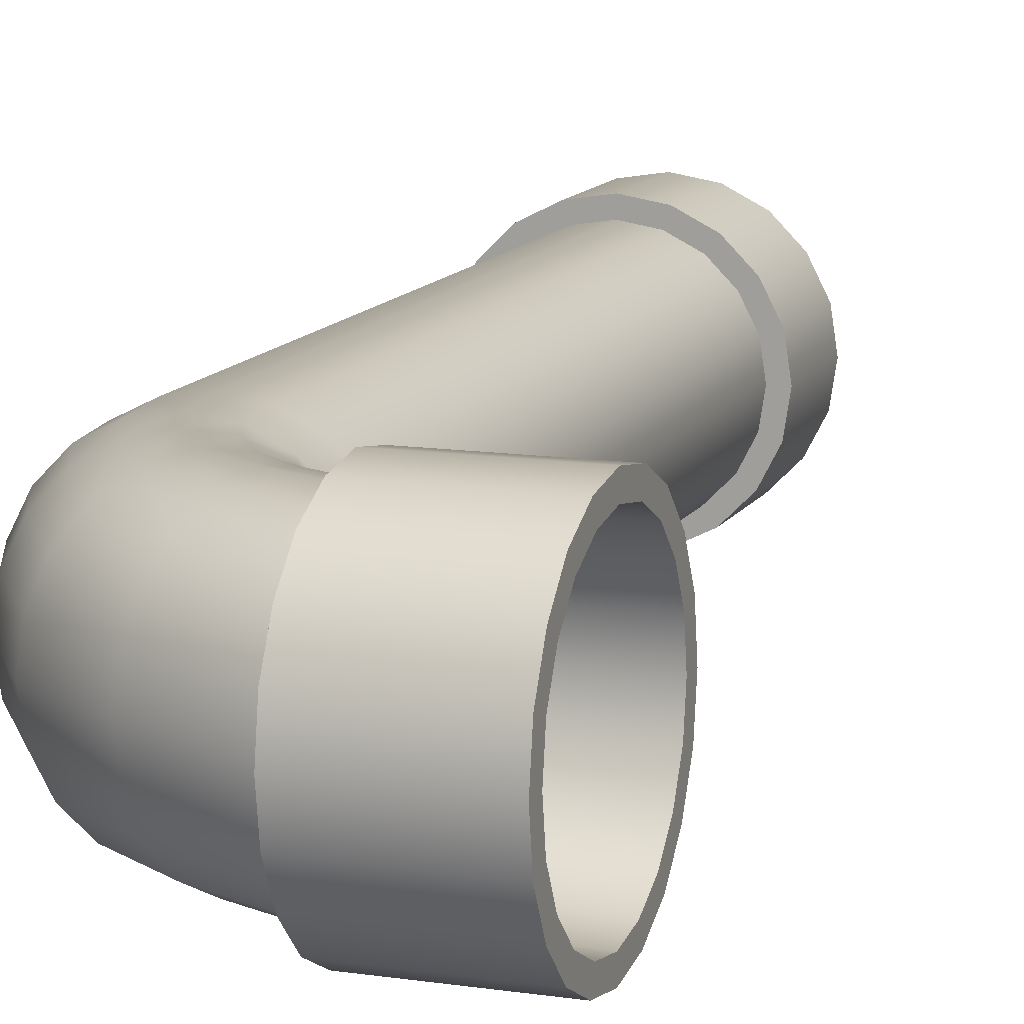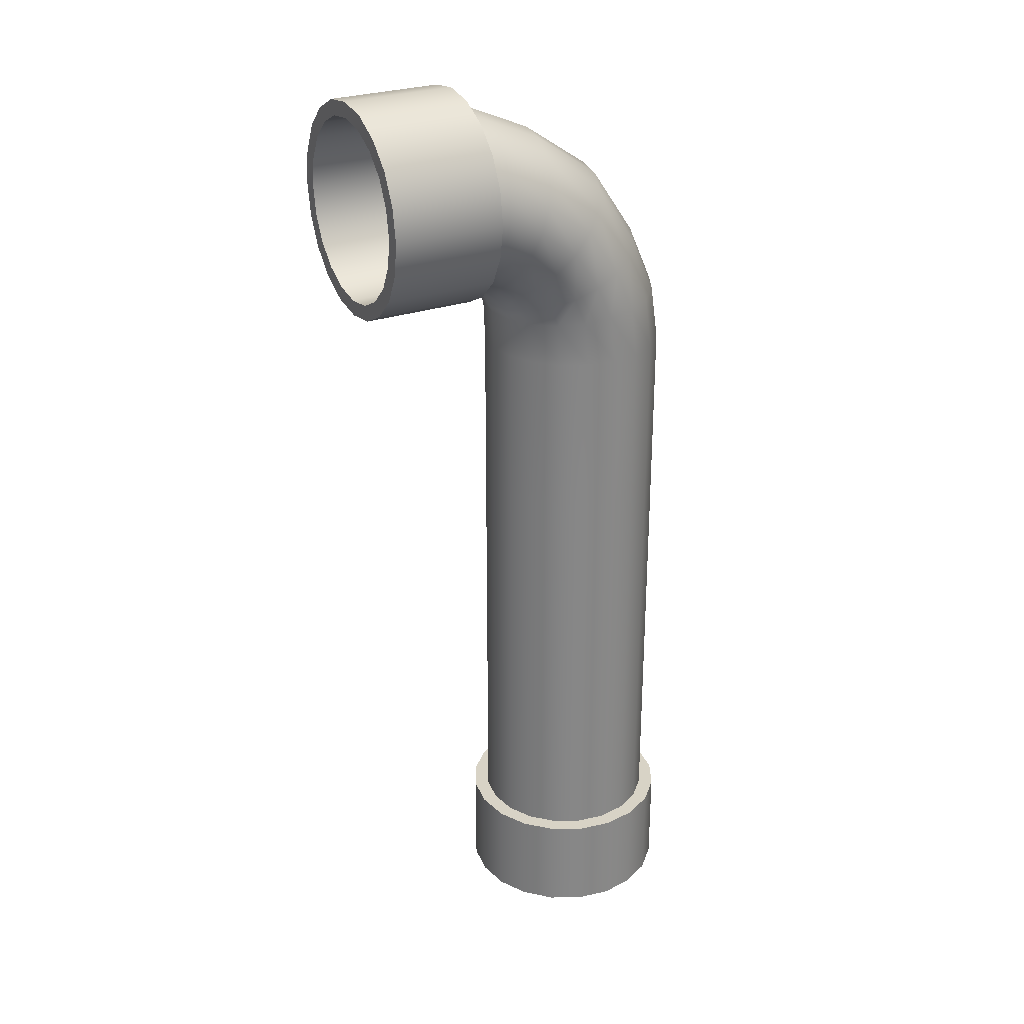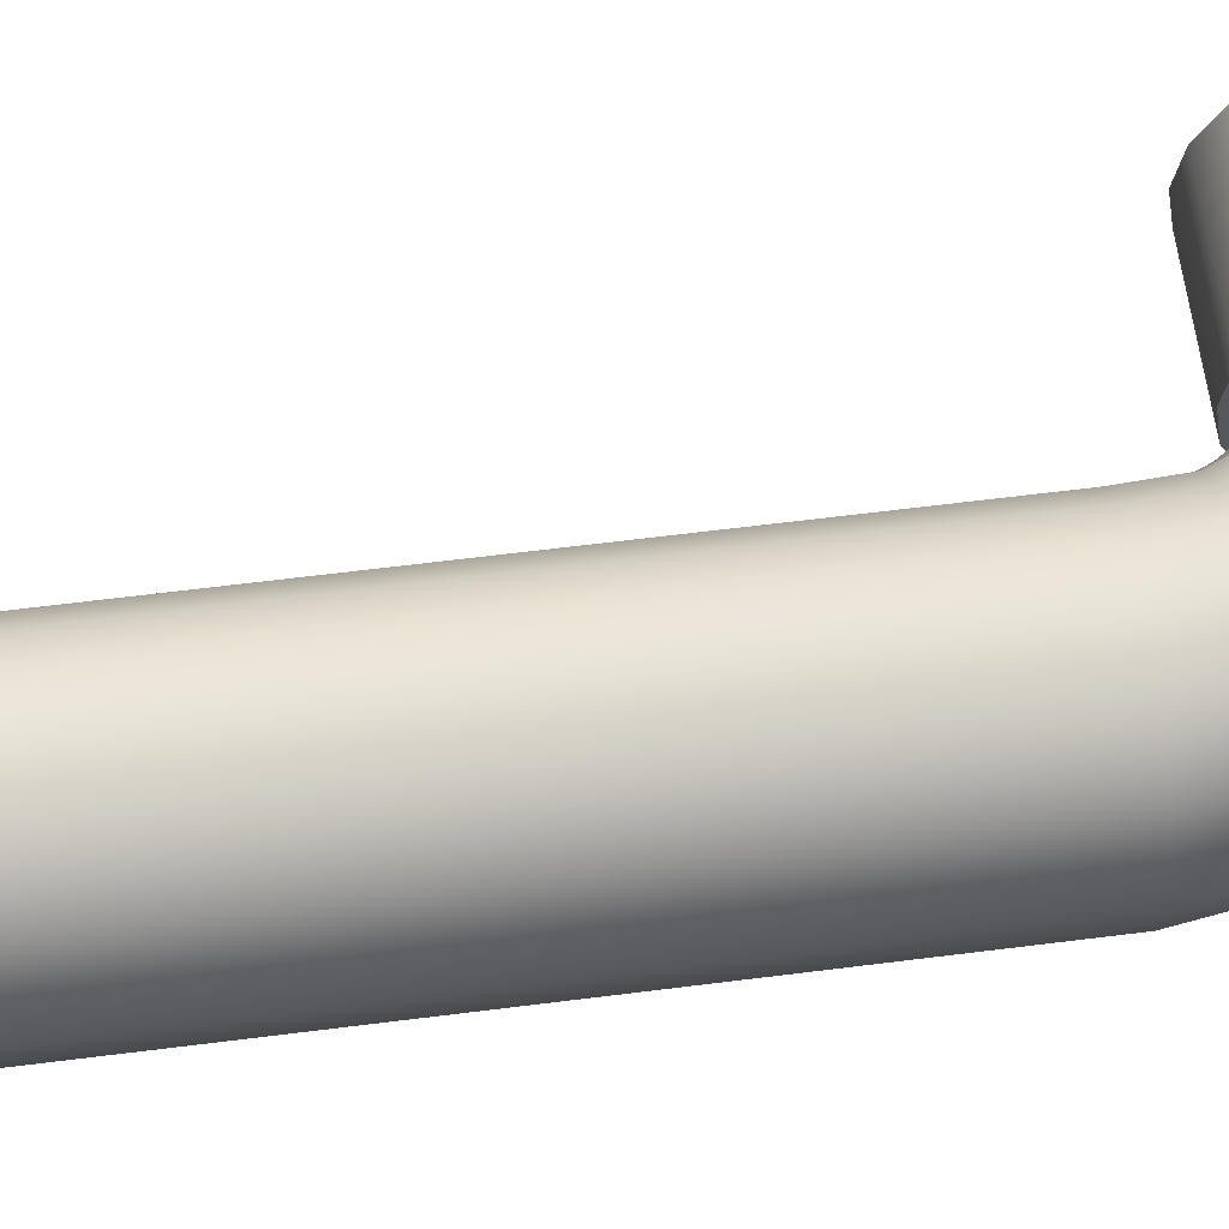
<metadata>
{"format":"obj","ext":"obj","renderer":"f3d","projection":"perspective","resolution":1024,"background":"white","views":[{"elev":12.2,"azim":-160.4,"up":"+Z"},{"elev":28.0,"azim":-27.9,"up":"+Y"},{"elev":61.4,"azim":82.6,"up":"+Z"}]}
</metadata>
<code>
g default
v 0.07402 -0.2426 -0.1495
v 0.05209 -0.2426 -0.1797
v 0.01661 -0.2426 -0.1913
v -0.01887 -0.2426 -0.1797
v -0.04081 -0.2426 -0.1495
v -0.04081 -0.2426 -0.1122
v -0.01887 -0.2426 -0.08205
v 0.01661 -0.2426 -0.07052
v 0.05209 -0.2426 -0.08205
v 0.07402 -0.2426 -0.1122
v 0.06837 0.2411 -0.1495
v 0.0473 0.2391 -0.1797
v 0.0132 0.2359 -0.1913
v -0.02089 0.2327 -0.1797
v -0.04196 0.2308 -0.1495
v -0.04196 0.2308 -0.1122
v -0.02089 0.2327 -0.08205
v 0.0132 0.2359 -0.07052
v 0.0473 0.2391 -0.08205
v 0.06837 0.2411 -0.1122
v -0.05768 0.3691 -0.1495
v -0.05956 0.3479 -0.1797
v -0.0626 0.3137 -0.1913
v -0.06565 0.2795 -0.1797
v -0.06753 0.2583 -0.1495
v -0.06753 0.2583 -0.1122
v -0.06565 0.2795 -0.08205
v -0.0626 0.3137 -0.07052
v -0.05956 0.3479 -0.08205
v -0.05768 0.3691 -0.1122
v -0.1461 0.3746 -0.1495
v -0.1461 0.3527 -0.1797
v -0.1461 0.3172 -0.1913
v -0.1461 0.2817 -0.1797
v -0.1461 0.2598 -0.1495
v -0.1461 0.2598 -0.1122
v -0.1461 0.2817 -0.08205
v -0.1461 0.3172 -0.07052
v -0.1461 0.3527 -0.08205
v -0.1461 0.3746 -0.1122
v 0.008197 0.3088 -0.1797
v 0.02223 0.3233 -0.1495
v 0.02223 0.3233 -0.1122
v 0.008197 0.3088 -0.08205
v -0.0145 0.2852 -0.07052
v -0.0372 0.2616 -0.08205
v -0.05123 0.2471 -0.1122
v -0.05123 0.2471 -0.1495
v -0.0372 0.2616 -0.1797
v -0.0145 0.2852 -0.1913
v -0.03217 -0.2426 -0.1663
v -0.04369 -0.2426 -0.1309
v -0.03217 -0.2426 -0.09545
v -0.002022 -0.2426 -0.07354
v 0.03524 -0.2426 -0.07354
v 0.06539 -0.2426 -0.09545
v 0.0769 -0.2426 -0.1309
v 0.0167 0.3176 -0.1663
v 0.0329 0.272 -0.1797
v 0.05139 0.2799 -0.1495
v 0.06007 0.2403 -0.1663
v -0.002584 0.2976 -0.1882
v 0.0311 0.2376 -0.1882
v 0.002985 0.2592 -0.1913
v -0.02642 0.2728 -0.1882
v -0.02693 0.2465 -0.1797
v -0.004698 0.2343 -0.1882
v -0.04571 0.2528 -0.1663
v -0.04542 0.2386 -0.1495
v -0.03366 0.2315 -0.1663
v -0.05307 0.2451 -0.1309
v -0.04542 0.2386 -0.1122
v -0.04473 0.2305 -0.1309
v -0.04571 0.2528 -0.09545
v -0.02693 0.2465 -0.08205
v -0.03366 0.2315 -0.09545
v -0.02642 0.2728 -0.07354
v 0.002985 0.2592 -0.07052
v -0.004698 0.2343 -0.07354
v -0.002584 0.2976 -0.07354
v 0.0329 0.272 -0.08205
v 0.0311 0.2376 -0.07354
v 0.0167 0.3176 -0.09545
v 0.05139 0.2799 -0.1122
v 0.06007 0.2403 -0.09545
v 0.02407 0.3252 -0.1309
v 0.07113 0.2413 -0.1309
v -0.07312 0.3527 -0.1797
v -0.07312 0.3746 -0.1495
v -0.05842 0.3608 -0.1663
v -0.07312 0.3172 -0.1913
v -0.06101 0.3317 -0.1882
v -0.07312 0.2817 -0.1797
v -0.0642 0.2957 -0.1882
v -0.07312 0.2598 -0.1495
v -0.06679 0.2666 -0.1663
v -0.07312 0.2598 -0.1122
v -0.06778 0.2555 -0.1309
v -0.07312 0.2817 -0.08205
v -0.06679 0.2666 -0.09545
v -0.07312 0.3172 -0.07052
v -0.0642 0.2957 -0.07354
v -0.07312 0.3527 -0.08205
v -0.06101 0.3317 -0.07354
v -0.07312 0.3746 -0.1122
v -0.05842 0.3608 -0.09545
v -0.05743 0.3719 -0.1309
v -0.03972 0.3032 -0.1913
v -0.02754 0.3337 -0.1797
v -0.02002 0.3525 -0.1495
v -0.02002 0.3525 -0.1122
v -0.02754 0.3337 -0.08205
v -0.03972 0.3032 -0.07052
v -0.05189 0.2727 -0.08205
v -0.05942 0.2538 -0.1122
v -0.05942 0.2538 -0.1495
v -0.05189 0.2727 -0.1797
v 0.05209 0.2042 -0.1797
v 0.01661 0.2042 -0.1913
v 0.07402 0.2042 -0.1495
v 0.07402 0.2042 -0.1122
v 0.05209 0.2042 -0.08205
v 0.01661 0.2042 -0.07052
v -0.01887 0.2042 -0.08205
v -0.04081 0.2042 -0.1122
v -0.04081 0.2042 -0.1495
v -0.01887 0.2042 -0.1797
v -0.1461 0.3358 -0.1882
v -0.1461 0.366 -0.1663
v -0.1461 0.3775 -0.1309
v -0.1461 0.366 -0.09545
v -0.1461 0.3358 -0.07354
v -0.1461 0.2986 -0.07354
v -0.1461 0.2684 -0.09545
v -0.1461 0.2569 -0.1309
v -0.1461 0.2684 -0.1663
v -0.1461 0.2986 -0.1882
v 0.06539 -0.2426 -0.1663
v 0.03524 -0.2426 -0.1882
v -0.002022 -0.2426 -0.1882
v 0.04411 0.2768 -0.1663
v 0.01869 0.2659 -0.1882
v -0.01272 0.2525 -0.1882
v -0.03814 0.2417 -0.1663
v -0.04785 0.2375 -0.1309
v -0.03814 0.2417 -0.09545
v -0.01272 0.2525 -0.07354
v 0.01869 0.2659 -0.07354
v 0.04411 0.2768 -0.09545
v 0.05382 0.2809 -0.1309
v -0.07312 0.366 -0.1663
v -0.07312 0.3358 -0.1882
v -0.07312 0.2986 -0.1882
v -0.07312 0.2684 -0.1663
v -0.07312 0.2569 -0.1309
v -0.07312 0.2684 -0.09545
v -0.07312 0.2986 -0.07354
v -0.07312 0.3358 -0.07354
v -0.07312 0.366 -0.09545
v -0.07312 0.3775 -0.1309
v -0.03332 0.3192 -0.1882
v -0.02298 0.3451 -0.1663
v -0.01903 0.355 -0.1309
v -0.02298 0.3451 -0.09545
v -0.03332 0.3192 -0.07354
v -0.04611 0.2872 -0.07354
v -0.05645 0.2613 -0.09545
v -0.06041 0.2514 -0.1309
v -0.05645 0.2613 -0.1663
v -0.04611 0.2872 -0.1882
v 0.03524 0.2042 -0.1882
v 0.06539 0.2042 -0.1663
v 0.0769 0.2042 -0.1309
v 0.06539 0.2042 -0.09545
v 0.03524 0.2042 -0.07354
v -0.002022 0.2042 -0.07354
v -0.03217 0.2042 -0.09545
v -0.04369 0.2042 -0.1309
v -0.03217 0.2042 -0.1663
v -0.002022 0.2042 -0.1882
v -0.01887 -0.1759 -0.1797
v -0.002022 -0.1759 -0.1882
v 0.01661 -0.1759 -0.1913
v 0.03524 -0.1759 -0.1882
v 0.05209 -0.1759 -0.1797
v 0.06539 -0.1759 -0.1663
v 0.07402 -0.1759 -0.1495
v 0.0769 -0.1759 -0.1309
v 0.07402 -0.1759 -0.1122
v 0.06539 -0.1759 -0.09545
v 0.05209 -0.1759 -0.08205
v 0.03524 -0.1759 -0.07354
v 0.01661 -0.1759 -0.07052
v -0.002022 -0.1759 -0.07354
v -0.01887 -0.1759 -0.08205
v -0.03217 -0.1759 -0.09545
v -0.04081 -0.1759 -0.1122
v -0.04369 -0.1759 -0.1309
v -0.04081 -0.1759 -0.1495
v -0.03217 -0.1759 -0.1663
v 0.07357 -0.1759 -0.1723
v 0.08366 -0.1759 -0.1527
v 0.08366 -0.2426 -0.1527
v 0.07357 -0.2426 -0.1723
v 0.05805 -0.2426 -0.1879
v 0.05805 -0.1759 -0.1879
v 0.03837 -0.1759 -0.1979
v 0.03837 -0.2426 -0.1979
v 0.01661 -0.2426 -0.2014
v 0.01661 -0.1759 -0.2014
v -0.02483 -0.1759 -0.1879
v -0.005149 -0.1759 -0.1979
v -0.005149 -0.2426 -0.1979
v -0.02483 -0.2426 -0.1879
v -0.04036 -0.1759 -0.1723
v -0.04036 -0.2426 -0.1723
v -0.05044 -0.2426 -0.1527
v -0.05044 -0.1759 -0.1527
v -0.0538 -0.1759 -0.1309
v -0.0538 -0.2426 -0.1309
v -0.05044 -0.2426 -0.1091
v -0.05044 -0.1759 -0.1091
v -0.04036 -0.1759 -0.0895
v -0.04036 -0.2426 -0.0895
v -0.02483 -0.2426 -0.07385
v -0.02483 -0.1759 -0.07385
v -0.005149 -0.1759 -0.06392
v -0.005149 -0.2426 -0.06392
v 0.01661 -0.2426 -0.06039
v 0.01661 -0.1759 -0.06039
v 0.03837 -0.1759 -0.06392
v 0.03837 -0.2426 -0.06392
v 0.05805 -0.2426 -0.07385
v 0.05805 -0.1759 -0.07385
v 0.07357 -0.1759 -0.0895
v 0.07357 -0.2426 -0.0895
v 0.08366 -0.2426 -0.1091
v 0.08366 -0.1759 -0.1091
v 0.08702 -0.1759 -0.1309
v 0.08702 -0.2426 -0.1309
v -0.1461 0.339 -0.1979
v -0.1461 0.3172 -0.2014
v -0.07312 0.339 -0.1979
v -0.07312 0.3172 -0.2014
v -0.1461 0.3587 -0.1879
v -0.07312 0.3587 -0.1879
v -0.1461 0.3742 -0.1723
v -0.07312 0.3742 -0.1723
v -0.1461 0.3843 -0.1527
v -0.07312 0.3843 -0.1527
v -0.1461 0.3876 -0.1309
v -0.07312 0.3876 -0.1309
v -0.1461 0.3843 -0.1091
v -0.07312 0.3843 -0.1091
v -0.1461 0.3742 -0.0895
v -0.07312 0.3742 -0.0895
v -0.1461 0.3587 -0.07385
v -0.07312 0.3587 -0.07385
v -0.1461 0.339 -0.06392
v -0.07312 0.339 -0.06392
v -0.1461 0.3172 -0.06039
v -0.07312 0.3172 -0.06039
v -0.1461 0.2955 -0.06392
v -0.07312 0.2955 -0.06392
v -0.1461 0.2758 -0.07385
v -0.07312 0.2758 -0.07385
v -0.1461 0.2602 -0.0895
v -0.07312 0.2602 -0.0895
v -0.1461 0.2502 -0.1091
v -0.07312 0.2502 -0.1091
v -0.1461 0.2468 -0.1309
v -0.07312 0.2468 -0.1309
v -0.1461 0.2502 -0.1527
v -0.07312 0.2502 -0.1527
v -0.1461 0.2602 -0.1723
v -0.07312 0.2602 -0.1723
v -0.1461 0.2758 -0.1879
v -0.07312 0.2758 -0.1879
v -0.1461 0.2955 -0.1979
v -0.07312 0.2955 -0.1979
v -0.002022 0.09816 -0.1882
v 0.01661 0.09816 -0.1913
v 0.03524 0.09816 -0.1882
v 0.05209 0.09816 -0.1797
v 0.06539 0.09816 -0.1663
v 0.07402 0.09816 -0.1495
v 0.0769 0.09816 -0.1309
v 0.07402 0.09816 -0.1122
v 0.06539 0.09816 -0.09545
v 0.05209 0.09816 -0.08205
v 0.03524 0.09816 -0.07354
v 0.01661 0.09816 -0.07052
v -0.002022 0.09816 -0.07354
v -0.01887 0.09816 -0.08205
v -0.03217 0.09816 -0.09545
v -0.04081 0.09816 -0.1122
v -0.04369 0.09816 -0.1309
v -0.04081 0.09816 -0.1495
v -0.03217 0.09816 -0.1663
v -0.01887 0.09816 -0.1797
v -0.002022 -0.04169 -0.1882
v 0.01661 -0.04169 -0.1913
v 0.03524 -0.04169 -0.1882
v 0.05209 -0.04169 -0.1797
v 0.06539 -0.04169 -0.1663
v 0.07402 -0.04169 -0.1495
v 0.0769 -0.04169 -0.1309
v 0.07402 -0.04169 -0.1122
v 0.06539 -0.04169 -0.09545
v 0.05209 -0.04169 -0.08205
v 0.03524 -0.04169 -0.07354
v 0.01661 -0.04169 -0.07052
v -0.002022 -0.04169 -0.07354
v -0.01887 -0.04169 -0.08205
v -0.03217 -0.04169 -0.09545
v -0.04081 -0.04169 -0.1122
v -0.04369 -0.04169 -0.1309
v -0.04081 -0.04169 -0.1495
v -0.03217 -0.04169 -0.1663
v -0.01887 -0.04169 -0.1797
v 0.02006 0.1982 -0.132
v 0.01954 0.1982 -0.133
v 0.01875 0.1982 -0.1338
v 0.01773 0.1982 -0.1343
v 0.01661 0.1982 -0.1345
v 0.01549 0.1982 -0.1343
v 0.01447 0.1982 -0.1338
v 0.01367 0.1982 -0.133
v 0.01315 0.1982 -0.132
v 0.01298 0.1982 -0.1309
v 0.01315 0.1982 -0.1298
v 0.01367 0.1982 -0.1288
v 0.01447 0.1982 -0.1279
v 0.01549 0.1982 -0.1274
v 0.01661 0.1982 -0.1273
v 0.01773 0.1982 -0.1274
v 0.01875 0.1982 -0.1279
v 0.01954 0.1982 -0.1288
v 0.02006 0.1982 -0.1298
v 0.02024 0.1982 -0.1309
v -0.07449 0.3728 -0.149
v -0.07449 0.3645 -0.1652
v -0.07449 0.3516 -0.1782
v -0.07449 0.3353 -0.1864
v -0.07449 0.3172 -0.1894
v -0.07449 0.2992 -0.1864
v -0.07449 0.2828 -0.1782
v -0.07449 0.27 -0.1652
v -0.07449 0.2616 -0.149
v -0.07449 0.2588 -0.1309
v -0.07449 0.2616 -0.1128
v -0.07449 0.27 -0.09656
v -0.07449 0.2828 -0.08358
v -0.07449 0.2992 -0.07535
v -0.07449 0.3172 -0.07242
v -0.07449 0.3353 -0.07535
v -0.07449 0.3516 -0.08358
v -0.07449 0.3645 -0.09656
v -0.07449 0.3728 -0.1128
v -0.07449 0.3756 -0.1309
v -0.07449 0.3221 -0.1317
g pCylinder3
f 201 202 203 204
f 201 204 205 206
f 207 206 205 208
f 207 208 209 210
f 211 212 213 214
f 212 210 209 213
f 215 211 214 216
f 215 216 217 218
f 219 218 217 220
f 219 220 221 222
f 223 222 221 224
f 223 224 225 226
f 227 226 225 228
f 227 228 229 230
f 231 230 229 232
f 231 232 233 234
f 235 234 233 236
f 235 236 237 238
f 239 238 237 240
f 239 240 203 202
f 41 58 141 59
f 58 42 60 141
f 141 60 11 61
f 59 141 61 12
f 41 59 142 62
f 59 12 63 142
f 142 63 13 64
f 62 142 64 50
f 49 65 143 66
f 65 50 64 143
f 143 64 13 67
f 66 143 67 14
f 48 68 144 69
f 68 49 66 144
f 144 66 14 70
f 69 144 70 15
f 47 71 145 72
f 71 48 69 145
f 145 69 15 73
f 72 145 73 16
f 46 74 146 75
f 74 47 72 146
f 146 72 16 76
f 75 146 76 17
f 45 77 147 78
f 77 46 75 147
f 147 75 17 79
f 78 147 79 18
f 44 80 148 81
f 80 45 78 148
f 148 78 18 82
f 81 148 82 19
f 43 83 149 84
f 83 44 81 149
f 149 81 19 85
f 84 149 85 20
f 42 86 150 60
f 86 43 84 150
f 150 84 20 87
f 60 150 87 11
f 151 89 21 90
f 88 151 90 22
f 152 88 22 92
f 91 152 92 23
f 153 91 23 94
f 93 153 94 24
f 154 93 24 96
f 95 154 96 25
f 155 95 25 98
f 97 155 98 26
f 156 97 26 100
f 99 156 100 27
f 157 99 27 102
f 101 157 102 28
f 158 101 28 104
f 103 158 104 29
f 159 103 29 106
f 105 159 106 30
f 160 105 30 107
f 89 160 107 21
f 23 92 161 108
f 92 22 109 161
f 161 109 41 62
f 108 161 62 50
f 22 90 162 109
f 90 21 110 162
f 162 110 42 58
f 109 162 58 41
f 21 107 163 110
f 107 30 111 163
f 163 111 43 86
f 110 163 86 42
f 30 106 164 111
f 106 29 112 164
f 164 112 44 83
f 111 164 83 43
f 29 104 165 112
f 104 28 113 165
f 165 113 45 80
f 112 165 80 44
f 28 102 166 113
f 102 27 114 166
f 166 114 46 77
f 113 166 77 45
f 27 100 167 114
f 100 26 115 167
f 167 115 47 74
f 114 167 74 46
f 26 98 168 115
f 98 25 116 168
f 168 116 48 71
f 115 168 71 47
f 25 96 169 116
f 96 24 117 169
f 169 117 49 68
f 116 169 68 48
f 24 94 170 117
f 94 23 108 170
f 170 108 50 65
f 117 170 65 49
f 12 118 171 63
f 63 171 119 13
f 11 120 172 61
f 61 172 118 12
f 20 121 173 87
f 87 173 120 11
f 19 122 174 85
f 85 174 121 20
f 18 123 175 82
f 82 175 122 19
f 17 124 176 79
f 79 176 123 18
f 16 125 177 76
f 76 177 124 17
f 15 126 178 73
f 73 178 125 16
f 14 127 179 70
f 70 179 126 15
f 13 119 180 67
f 67 180 127 14
f 242 241 243 244
f 241 245 246 243
f 246 245 247 248
f 247 249 250 248
f 250 249 251 252
f 251 253 254 252
f 254 253 255 256
f 255 257 258 256
f 258 257 259 260
f 259 261 262 260
f 262 261 263 264
f 263 265 266 264
f 266 265 267 268
f 267 269 270 268
f 270 269 271 272
f 271 273 274 272
f 274 273 275 276
f 275 277 278 276
f 278 277 279 280
f 279 242 244 280
f 320 301 182 181
f 301 302 183 182
f 303 184 183 302
f 303 304 185 184
f 305 186 185 304
f 305 306 187 186
f 307 188 187 306
f 307 308 189 188
f 309 190 189 308
f 309 310 191 190
f 311 192 191 310
f 311 312 193 192
f 313 194 193 312
f 313 314 195 194
f 315 196 195 314
f 315 316 197 196
f 317 198 197 316
f 317 318 199 198
f 319 200 199 318
f 319 320 181 200
f 186 187 202 201
f 1 138 204 203
f 138 2 205 204
f 185 186 201 206
f 184 185 206 207
f 2 139 208 205
f 139 3 209 208
f 183 184 207 210
f 181 182 212 211
f 140 4 214 213
f 182 183 210 212
f 3 140 213 209
f 200 181 211 215
f 4 51 216 214
f 51 5 217 216
f 199 200 215 218
f 198 199 218 219
f 5 52 220 217
f 52 6 221 220
f 197 198 219 222
f 196 197 222 223
f 6 53 224 221
f 53 7 225 224
f 195 196 223 226
f 194 195 226 227
f 7 54 228 225
f 54 8 229 228
f 193 194 227 230
f 192 193 230 231
f 8 55 232 229
f 55 9 233 232
f 191 192 231 234
f 190 191 234 235
f 9 56 236 233
f 56 10 237 236
f 189 190 235 238
f 188 189 238 239
f 10 57 240 237
f 57 1 203 240
f 187 188 239 202
f 33 128 241 242
f 152 91 244 243
f 128 32 245 241
f 88 152 243 246
f 32 129 247 245
f 151 88 246 248
f 129 31 249 247
f 89 151 248 250
f 31 130 251 249
f 160 89 250 252
f 130 40 253 251
f 105 160 252 254
f 40 131 255 253
f 159 105 254 256
f 131 39 257 255
f 103 159 256 258
f 39 132 259 257
f 158 103 258 260
f 132 38 261 259
f 101 158 260 262
f 38 133 263 261
f 157 101 262 264
f 133 37 265 263
f 99 157 264 266
f 37 134 267 265
f 156 99 266 268
f 134 36 269 267
f 97 156 268 270
f 36 135 271 269
f 155 97 270 272
f 135 35 273 271
f 95 155 272 274
f 35 136 275 273
f 154 95 274 276
f 136 34 277 275
f 93 154 276 278
f 34 137 279 277
f 153 93 278 280
f 137 33 242 279
f 91 153 280 244
f 180 119 282 281
f 171 283 282 119
f 171 118 284 283
f 172 285 284 118
f 172 120 286 285
f 173 287 286 120
f 173 121 288 287
f 174 289 288 121
f 174 122 290 289
f 175 291 290 122
f 175 123 292 291
f 176 293 292 123
f 176 124 294 293
f 177 295 294 124
f 177 125 296 295
f 178 297 296 125
f 178 126 298 297
f 179 299 298 126
f 179 127 300 299
f 127 180 281 300
f 281 282 302 301
f 283 303 302 282
f 283 284 304 303
f 285 305 304 284
f 285 286 306 305
f 287 307 306 286
f 287 288 308 307
f 289 309 308 288
f 289 290 310 309
f 291 311 310 290
f 291 292 312 311
f 293 313 312 292
f 293 294 314 313
f 295 315 314 294
f 295 296 316 315
f 297 317 316 296
f 297 298 318 317
f 299 319 318 298
f 299 300 320 319
f 300 281 301 320
f 138 1 321 322
f 2 138 322 323
f 139 2 323 324
f 3 139 324 325
f 140 3 325 326
f 4 140 326 327
f 51 4 327 328
f 5 51 328 329
f 52 5 329 330
f 6 52 330 331
f 53 6 331 332
f 7 53 332 333
f 54 7 333 334
f 8 54 334 335
f 55 8 335 336
f 9 55 336 337
f 56 9 337 338
f 10 56 338 339
f 57 10 339 340
f 1 57 340 321
f 31 129 342 341
f 129 32 343 342
f 32 128 344 343
f 128 33 345 344
f 33 137 346 345
f 137 34 347 346
f 34 136 348 347
f 136 35 349 348
f 35 135 350 349
f 135 36 351 350
f 36 134 352 351
f 134 37 353 352
f 37 133 354 353
f 133 38 355 354
f 38 132 356 355
f 132 39 357 356
f 39 131 358 357
f 131 40 359 358
f 40 130 360 359
f 130 31 341 360
f 341 342 361
f 342 343 361
f 343 344 361
f 344 345 361
f 345 346 361
f 346 347 361
f 347 348 361
f 348 349 361
f 349 350 361
f 350 351 361
f 351 352 361
f 352 353 361
f 353 354 361
f 354 355 361
f 355 356 361
f 356 357 361
f 357 358 361
f 358 359 361
f 359 360 361
f 360 341 361

</code>
